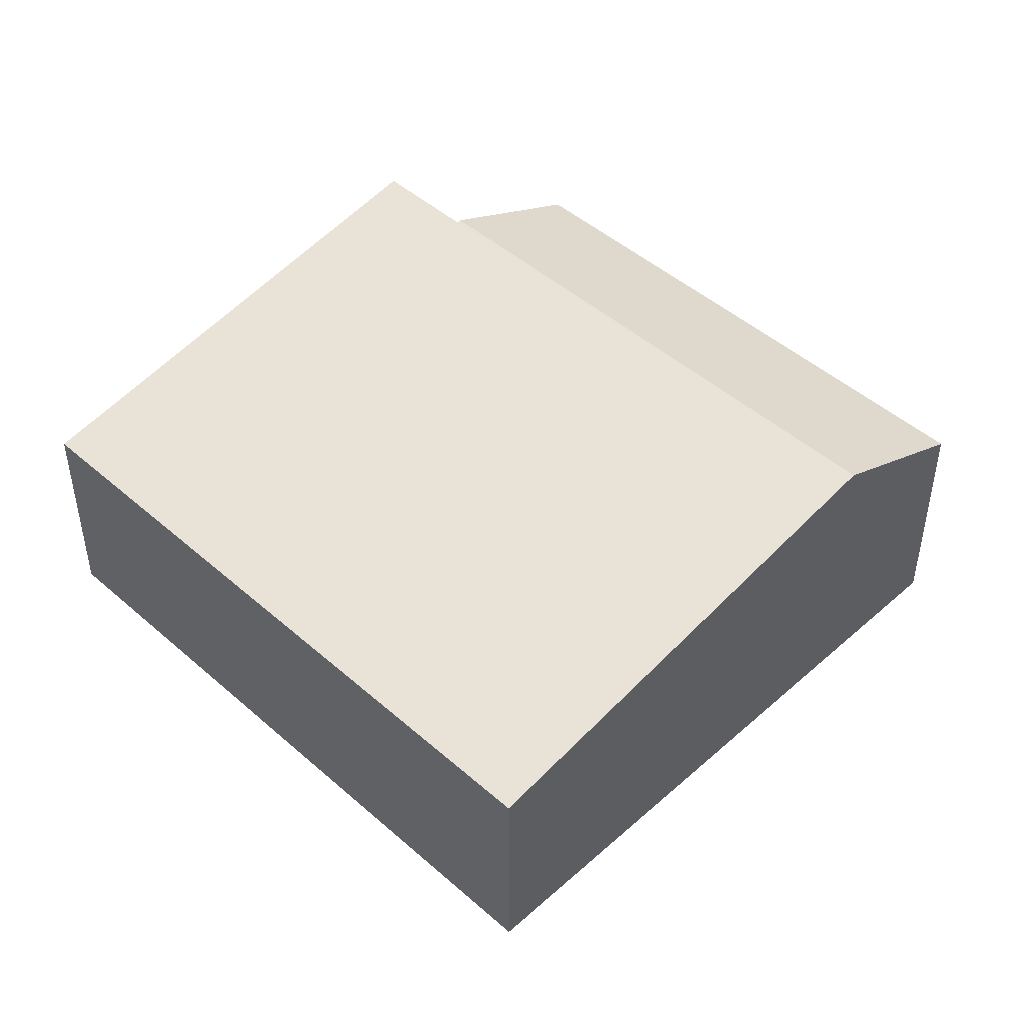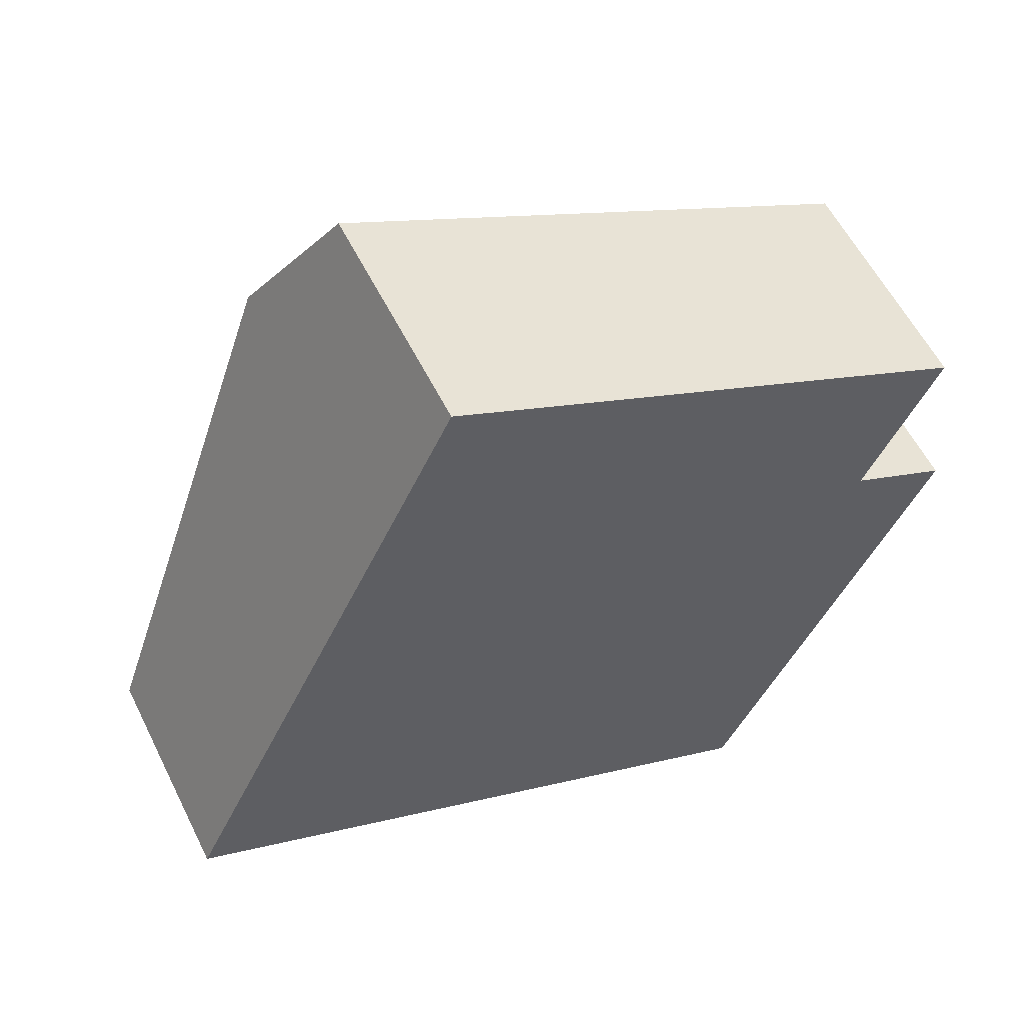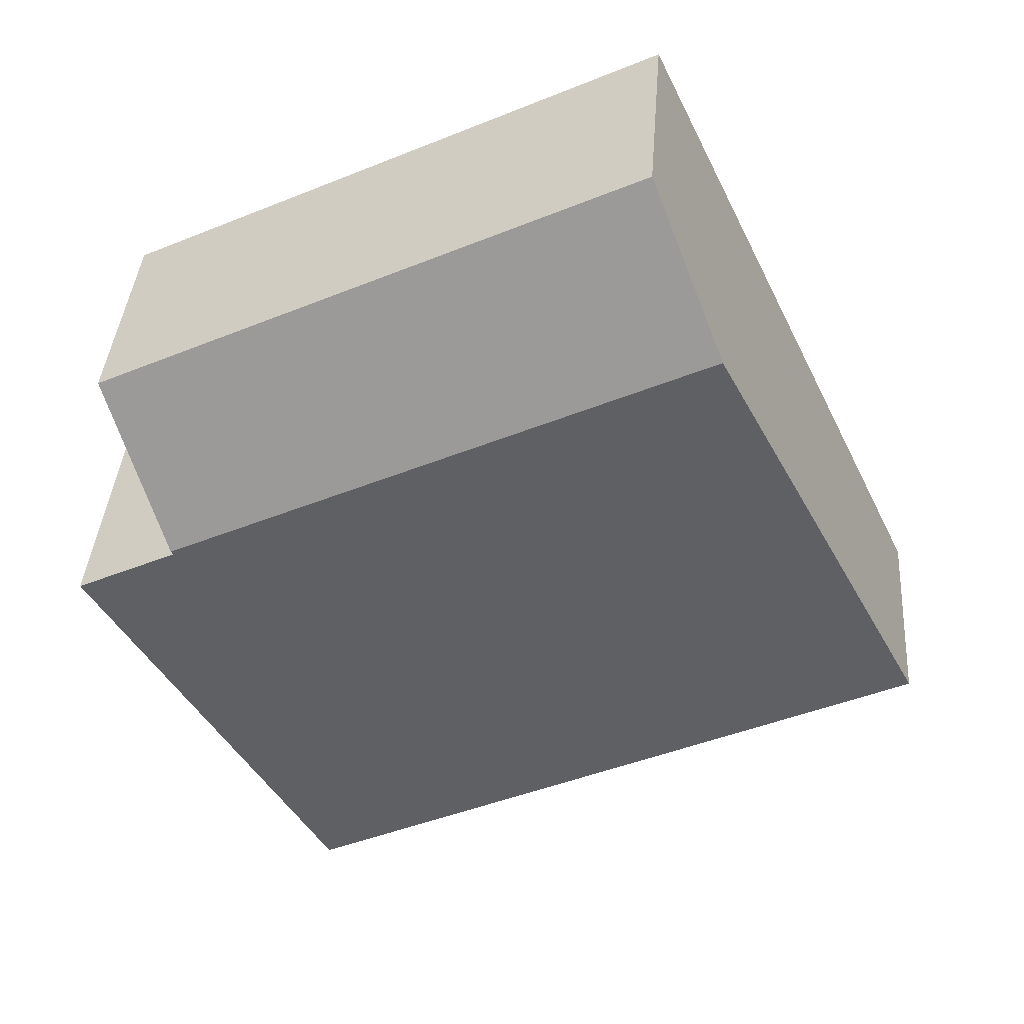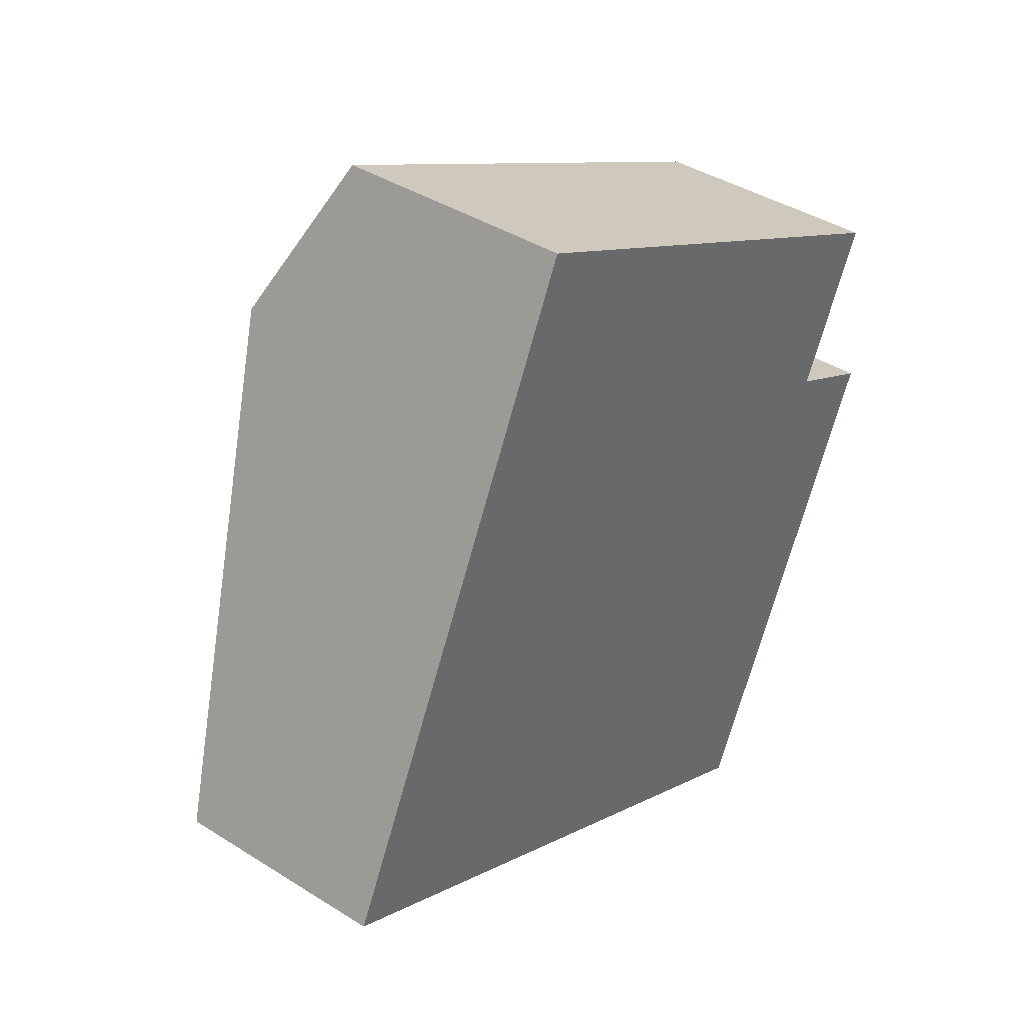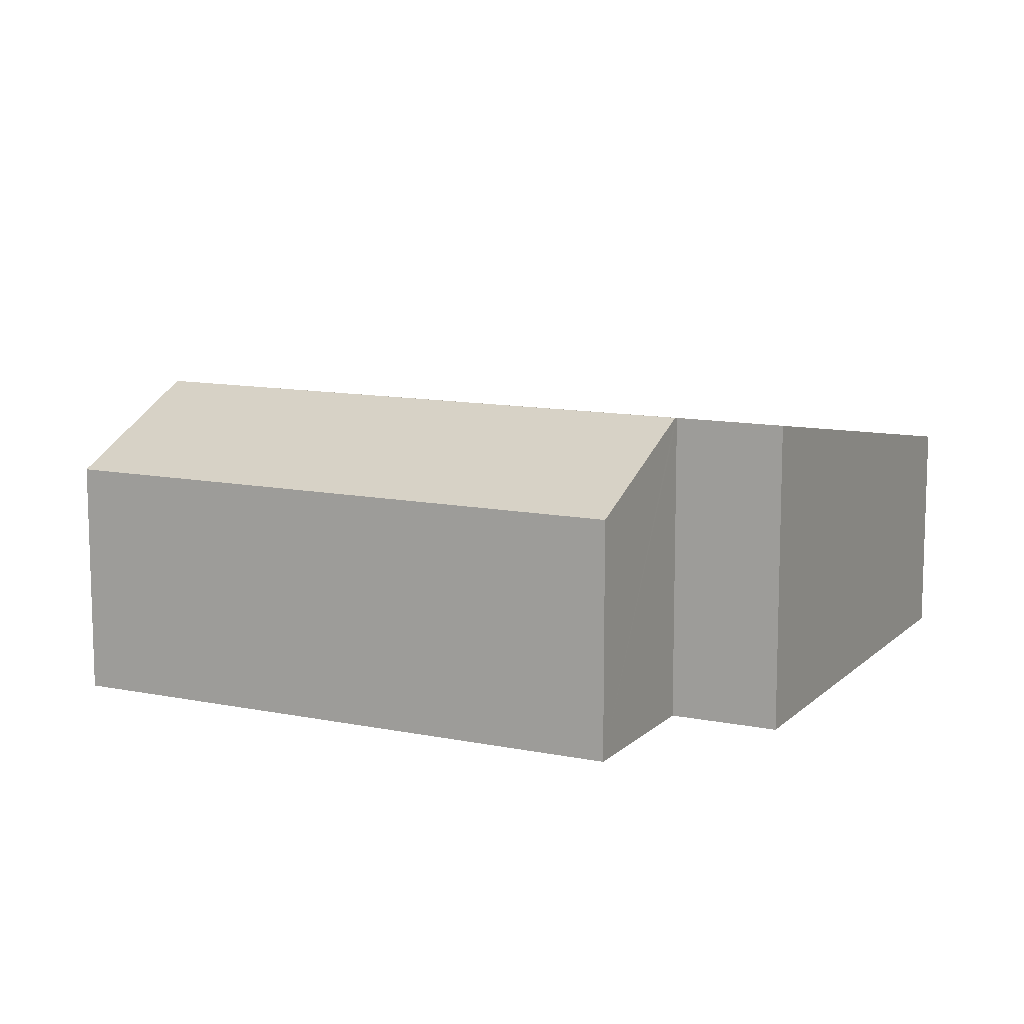
<metadata>
{"format":"obj","ext":"obj","renderer":"f3d","projection":"perspective","resolution":1024,"background":"white","views":[{"elev":47.0,"azim":-109.5,"up":"+Y"},{"elev":57.6,"azim":-26.3,"up":"+Z"},{"elev":38.6,"azim":-175.8,"up":"+Z"},{"elev":40.1,"azim":-52.1,"up":"+Z"},{"elev":11.3,"azim":52.2,"up":"+Y"}]}
</metadata>
<code>
v  7.529 2.123 3.244
v  2.019 2.78 4.206
v  2.675 2.123 5.574
v  6.873 2.78 1.877
v  5.759 1.997 -2.764
v  6.856 2.773 1.841
v  7.76 2.773 1.407
v  0 1.997 1.223e-16
v  2.675 -3.413e-16 5.574
v  7.529 -1.986e-16 3.244
v  6.856 -1.127e-16 1.841
v  7.76 -8.615e-17 1.407
v  6.873 -1.149e-16 1.877
v  5.759 1.692e-16 -2.764
v  0 0 0
v  2.019 -2.575e-16 4.206
g defaultobject
f 1 2 3
f 2 1 4
f 5 6 7
f 6 2 4
f 2 6 5
f 2 5 8
f 9 1 3
f 1 9 10
f 11 7 6
f 7 11 12
f 10 4 1
f 4 10 6
f 6 10 11
f 11 10 13
f 12 5 7
f 5 12 14
f 14 8 5
f 8 14 15
f 2 9 3
f 9 2 8
f 9 8 16
f 16 8 15
f 12 15 14
f 15 12 11
f 15 11 13
f 15 13 10
f 15 10 16
f 16 10 9

</code>
